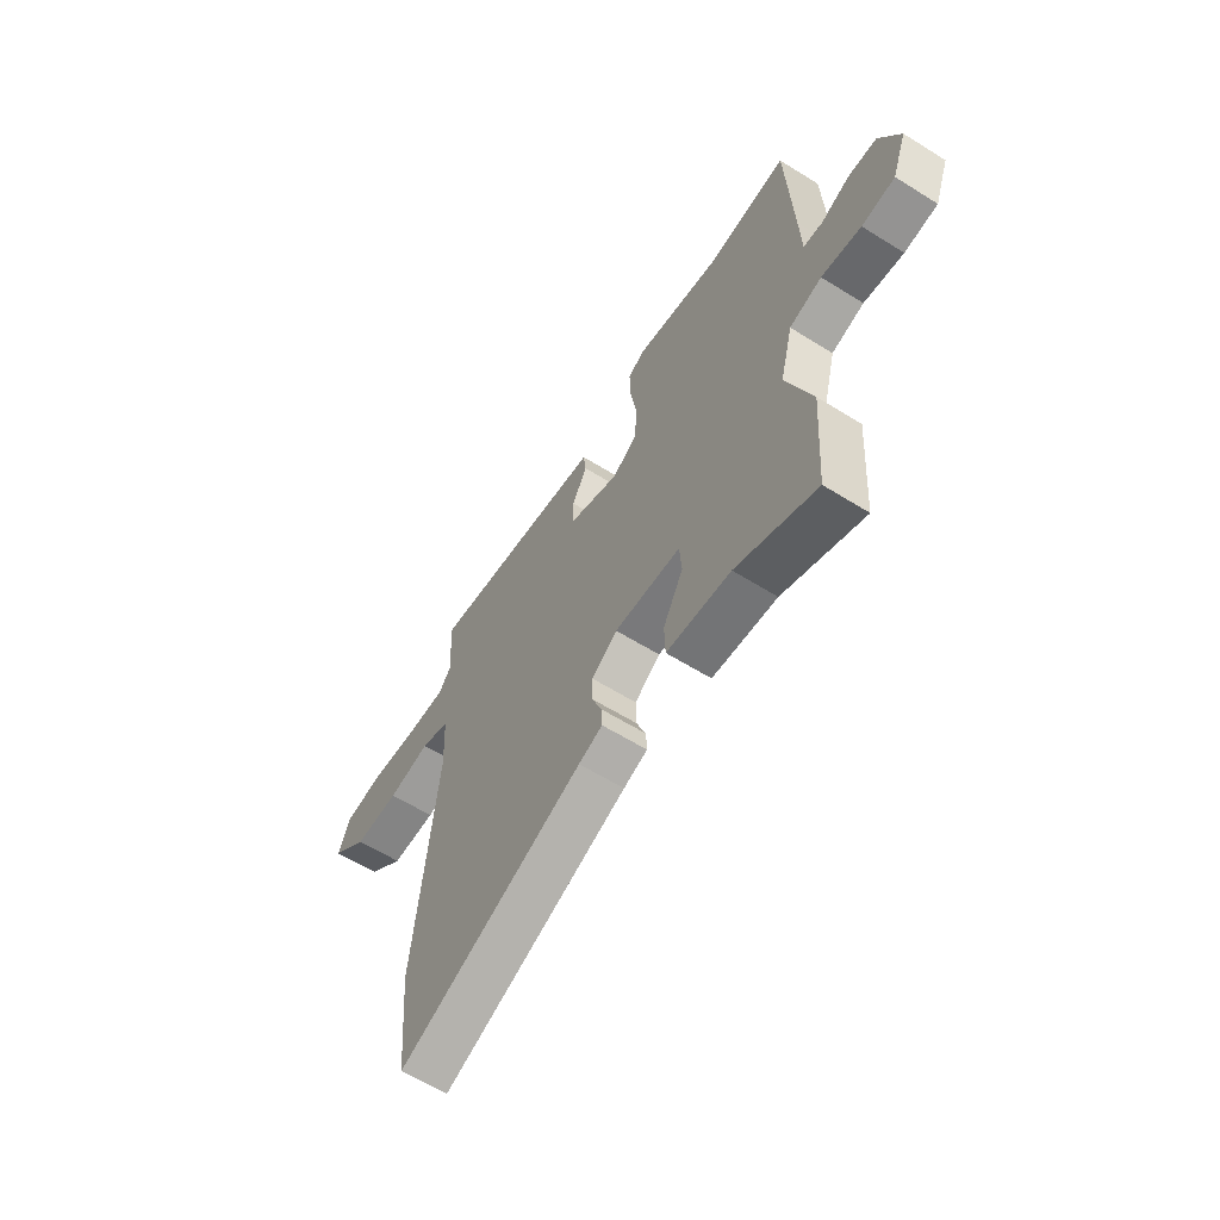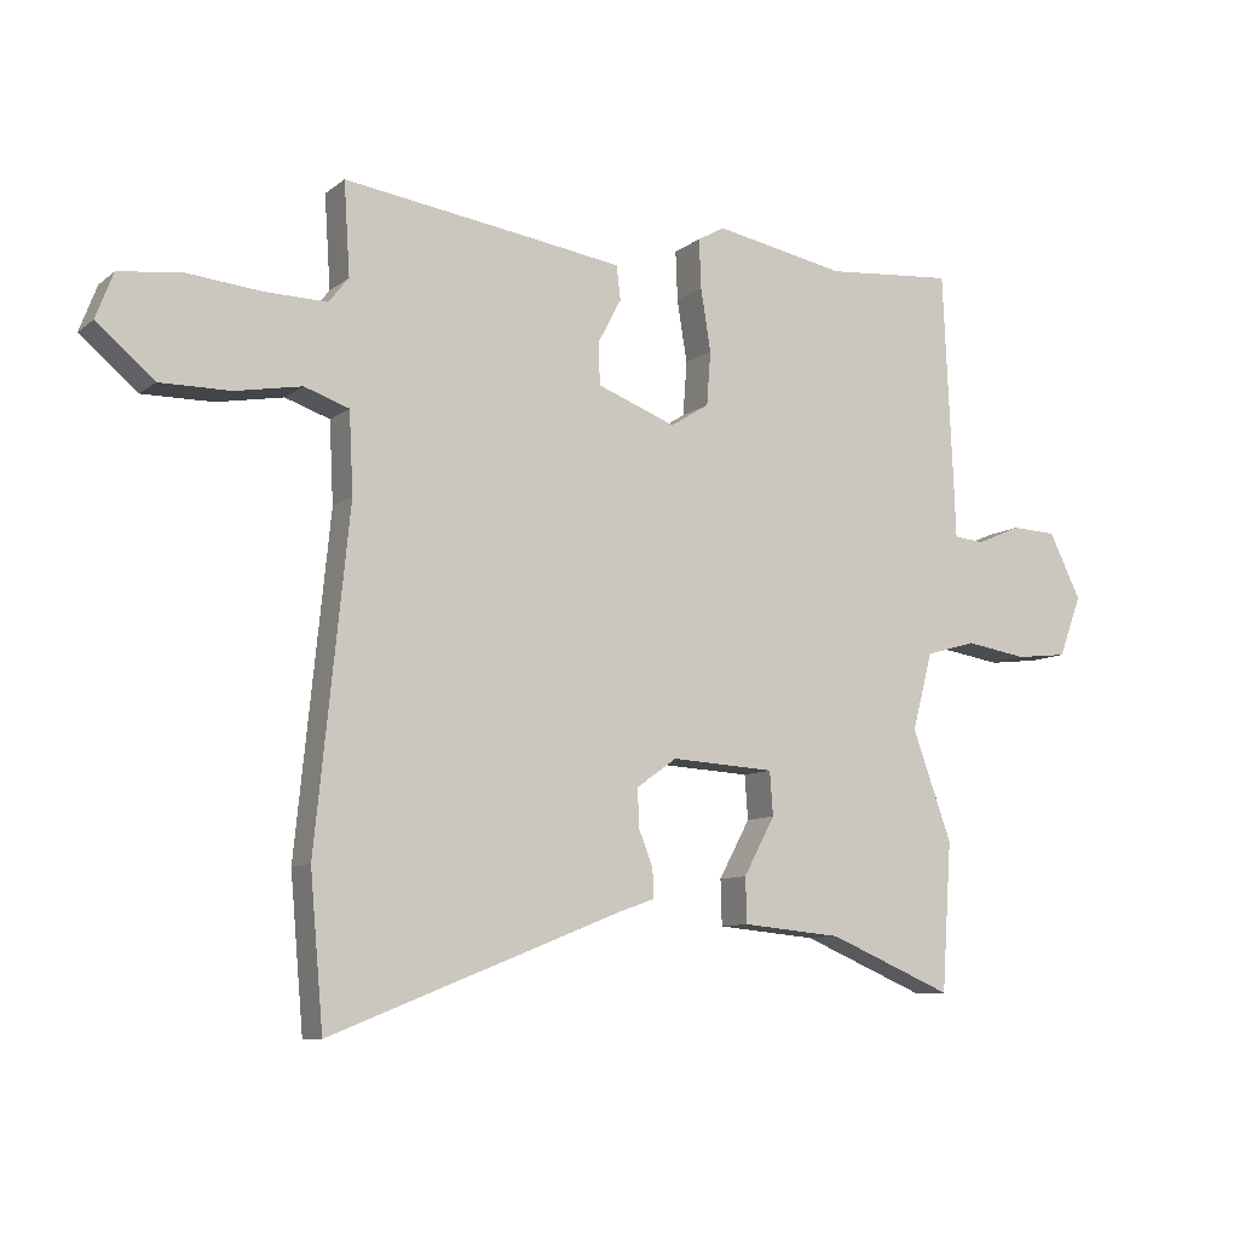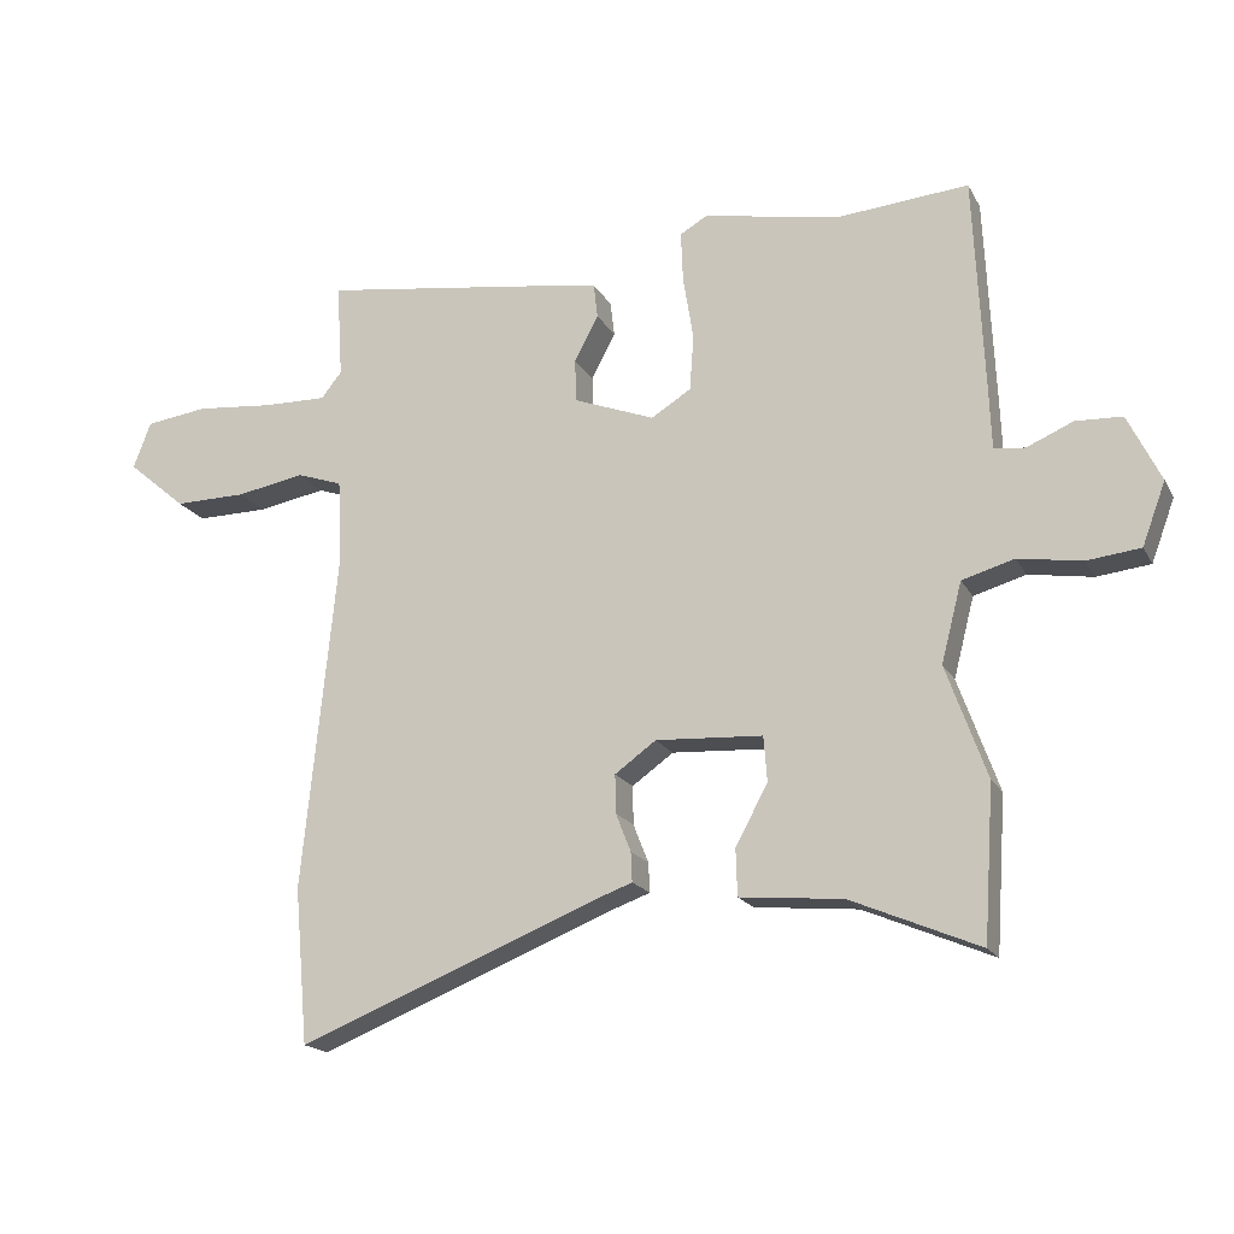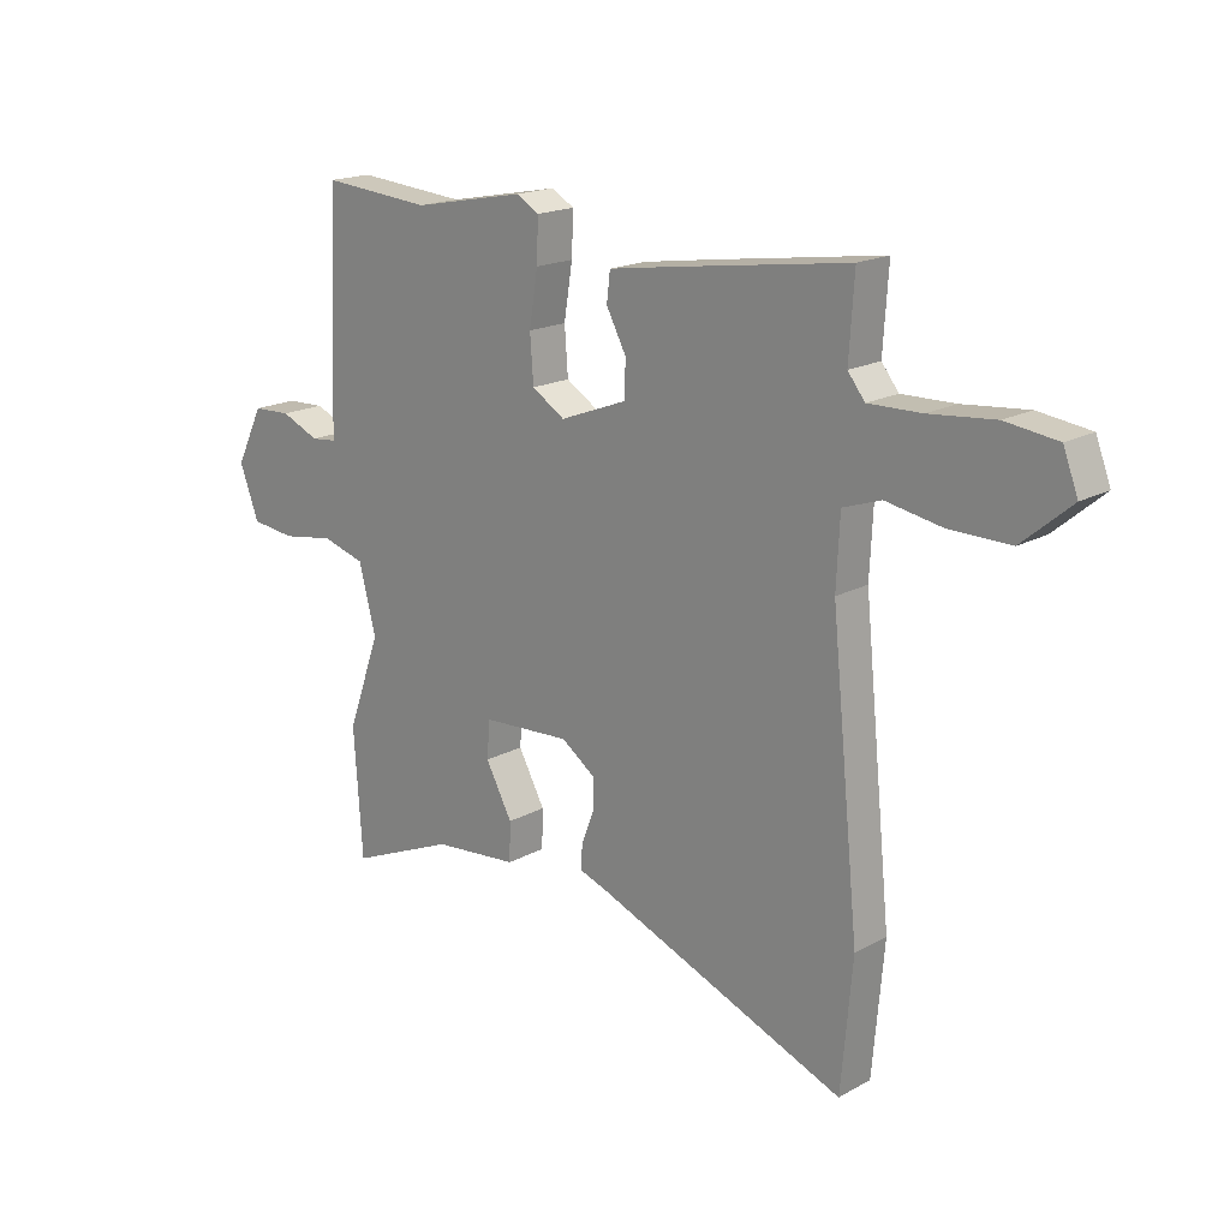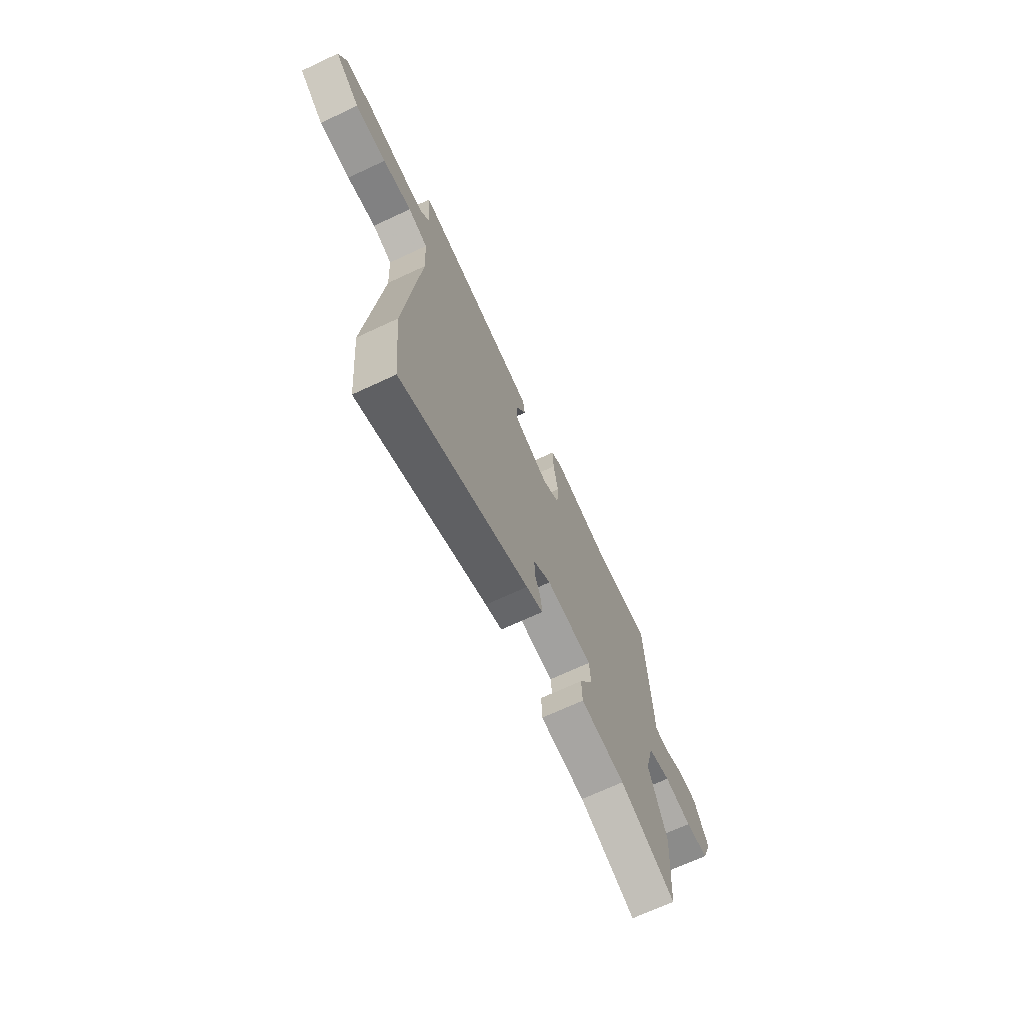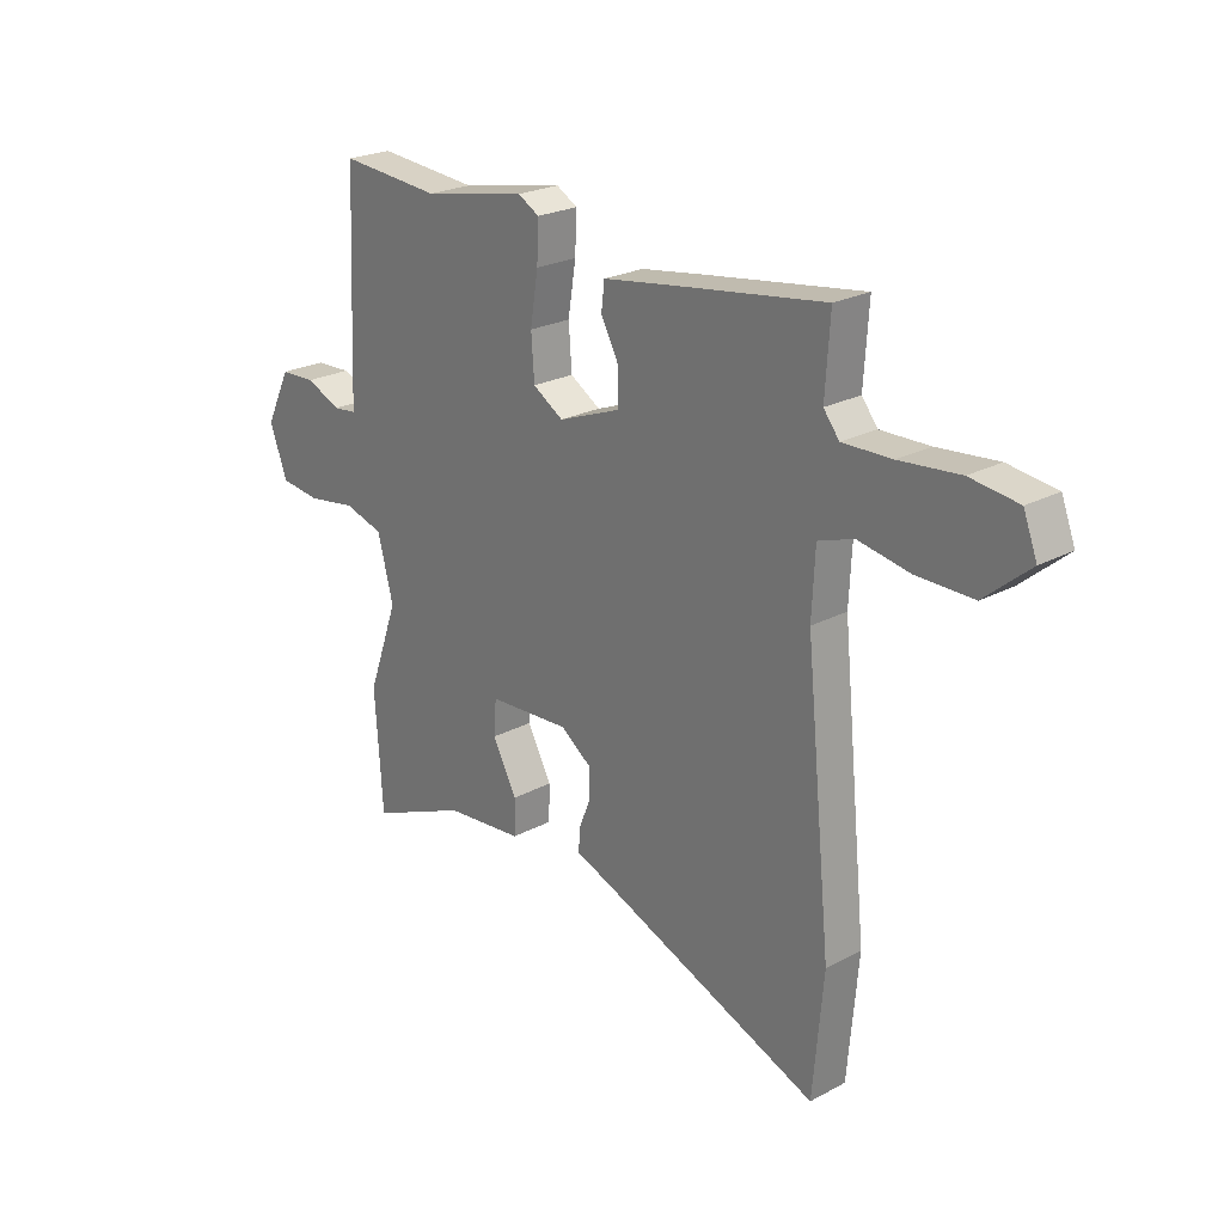
<metadata>
{"format":"obj","ext":"obj","renderer":"f3d","projection":"perspective","resolution":1024,"background":"white","views":[{"elev":-60.9,"azim":57.5,"up":"+Z"},{"elev":-9.1,"azim":-28.3,"up":"+Z"},{"elev":-18.2,"azim":20.8,"up":"+Z"},{"elev":18.1,"azim":-136.8,"up":"+Z"},{"elev":-69.4,"azim":-64.9,"up":"+Z"},{"elev":23.6,"azim":-131.8,"up":"+Z"}]}
</metadata>
<code>
v 0.322 0.07 0.485
v 0.515 0.07 0.501
v 0.529 0.07 0.201
v 0.533 0.07 0.098
v 0.578 0.07 0.093
v 0.645 0.07 0.122
v 0.713 0.07 0.119
v 0.761 0.07 0.021
v 0.727 0.07 -0.07
v 0.649 0.07 -0.079
v 0.556 0.07 -0.064
v 0.48 0.07 -0.086
v 0.45 0.07 -0.202
v 0.509 0.07 -0.366
v 0.494 0.07 -0.589
v 0.307 0.07 -0.51
v 0.157 0.07 -0.496
v 0.155 0.07 -0.428
v 0.202 0.07 -0.341
v 0.197 0.07 -0.275
v 0.041 0.07 -0.266
v -0.019 0.07 -0.309
v -0.018 0.07 -0.365
v 0.004 0.07 -0.421
v 0.006 0.07 -0.464
v -0.05 0.07 -0.484
v -0.486 0.07 -0.658
v -0.506 0.07 -0.432
v -0.456 0.07 0.062
v -0.462 0.07 0.183
v -0.529 0.07 0.206
v -0.628 0.07 0.188
v -0.734 0.07 0.187
v -0.82 0.07 0.26
v -0.794 0.07 0.328
v -0.703 0.07 0.34
v -0.589 0.07 0.329
v -0.496 0.07 0.327
v -0.466 0.07 0.365
v -0.475 0.07 0.503
v -0.178 0.07 0.46
v -0.053 0.07 0.441
v -0.047 0.07 0.39
v -0.082 0.07 0.324
v -0.08 0.07 0.261
v 0.038 0.07 0.216
v 0.096 0.07 0.252
v 0.102 0.07 0.333
v 0.087 0.07 0.426
v 0.084 0.07 0.5
v 0.124 0.07 0.523
v 0.322 0 0.485
v 0.515 0 0.501
v 0.529 0 0.201
v 0.533 0 0.098
v 0.578 0 0.093
v 0.645 0 0.122
v 0.713 0 0.119
v 0.761 0 0.021
v 0.727 0 -0.07
v 0.649 0 -0.079
v 0.556 0 -0.064
v 0.48 0 -0.086
v 0.45 0 -0.202
v 0.509 0 -0.366
v 0.494 0 -0.589
v 0.307 0 -0.51
v 0.157 0 -0.496
v 0.155 0 -0.428
v 0.202 0 -0.341
v 0.197 0 -0.275
v 0.041 0 -0.266
v -0.019 0 -0.309
v -0.018 0 -0.365
v 0.004 0 -0.421
v 0.006 0 -0.464
v -0.05 0 -0.484
v -0.486 0 -0.658
v -0.506 0 -0.432
v -0.456 0 0.062
v -0.462 0 0.183
v -0.529 0 0.206
v -0.628 0 0.188
v -0.734 0 0.187
v -0.82 0 0.26
v -0.794 0 0.328
v -0.703 0 0.34
v -0.589 0 0.329
v -0.496 0 0.327
v -0.466 0 0.365
v -0.475 0 0.503
v -0.178 0 0.46
v -0.053 0 0.441
v -0.047 0 0.39
v -0.082 0 0.324
v -0.08 0 0.261
v 0.038 0 0.216
v 0.096 0 0.252
v 0.102 0 0.333
v 0.087 0 0.426
v 0.084 0 0.5
v 0.124 0 0.523
f 48 49 50 51
f 47 48 51 1
f 41 42 43 44
f 39 40 41 44
f 38 39 44 45
f 37 38 45 46
f 35 36 37 46
f 31 32 33 34
f 31 34 35 46
f 26 27 28 29
f 26 29 30
f 23 24 25 26
f 22 23 26 30
f 21 22 30
f 20 21 30
f 16 17 18 19
f 16 19 20
f 13 14 15 16
f 12 13 16 20
f 8 9 10 11
f 8 11 12
f 5 6 7 8
f 4 5 8 12
f 47 1 2 3
f 46 47 3 4
f 30 31 46 4
f 4 12 20 30
f 102 101 100 99
f 52 102 99 98
f 95 94 93 92
f 95 92 91 90
f 96 95 90 89
f 97 96 89 88
f 97 88 87 86
f 85 84 83 82
f 97 86 85 82
f 80 79 78 77
f 81 80 77
f 77 76 75 74
f 81 77 74 73
f 81 73 72
f 81 72 71
f 70 69 68 67
f 71 70 67
f 67 66 65 64
f 71 67 64 63
f 62 61 60 59
f 63 62 59
f 59 58 57 56
f 63 59 56 55
f 54 53 52 98
f 55 54 98 97
f 55 97 82 81
f 81 71 63 55
f 1 52 53 2
f 2 53 54 3
f 3 54 55 4
f 4 55 56 5
f 5 56 57 6
f 6 57 58 7
f 7 58 59 8
f 8 59 60 9
f 9 60 61 10
f 10 61 62 11
f 11 62 63 12
f 12 63 64 13
f 13 64 65 14
f 14 65 66 15
f 15 66 67 16
f 16 67 68 17
f 17 68 69 18
f 18 69 70 19
f 19 70 71 20
f 20 71 72 21
f 21 72 73 22
f 22 73 74 23
f 23 74 75 24
f 24 75 76 25
f 25 76 77 26
f 26 77 78 27
f 27 78 79 28
f 28 79 80 29
f 29 80 81 30
f 30 81 82 31
f 31 82 83 32
f 32 83 84 33
f 33 84 85 34
f 34 85 86 35
f 35 86 87 36
f 36 87 88 37
f 37 88 89 38
f 38 89 90 39
f 39 90 91 40
f 40 91 92 41
f 41 92 93 42
f 42 93 94 43
f 43 94 95 44
f 44 95 96 45
f 45 96 97 46
f 46 97 98 47
f 47 98 99 48
f 48 99 100 49
f 49 100 101 50
f 50 101 102 51
f 51 102 52 1

</code>
